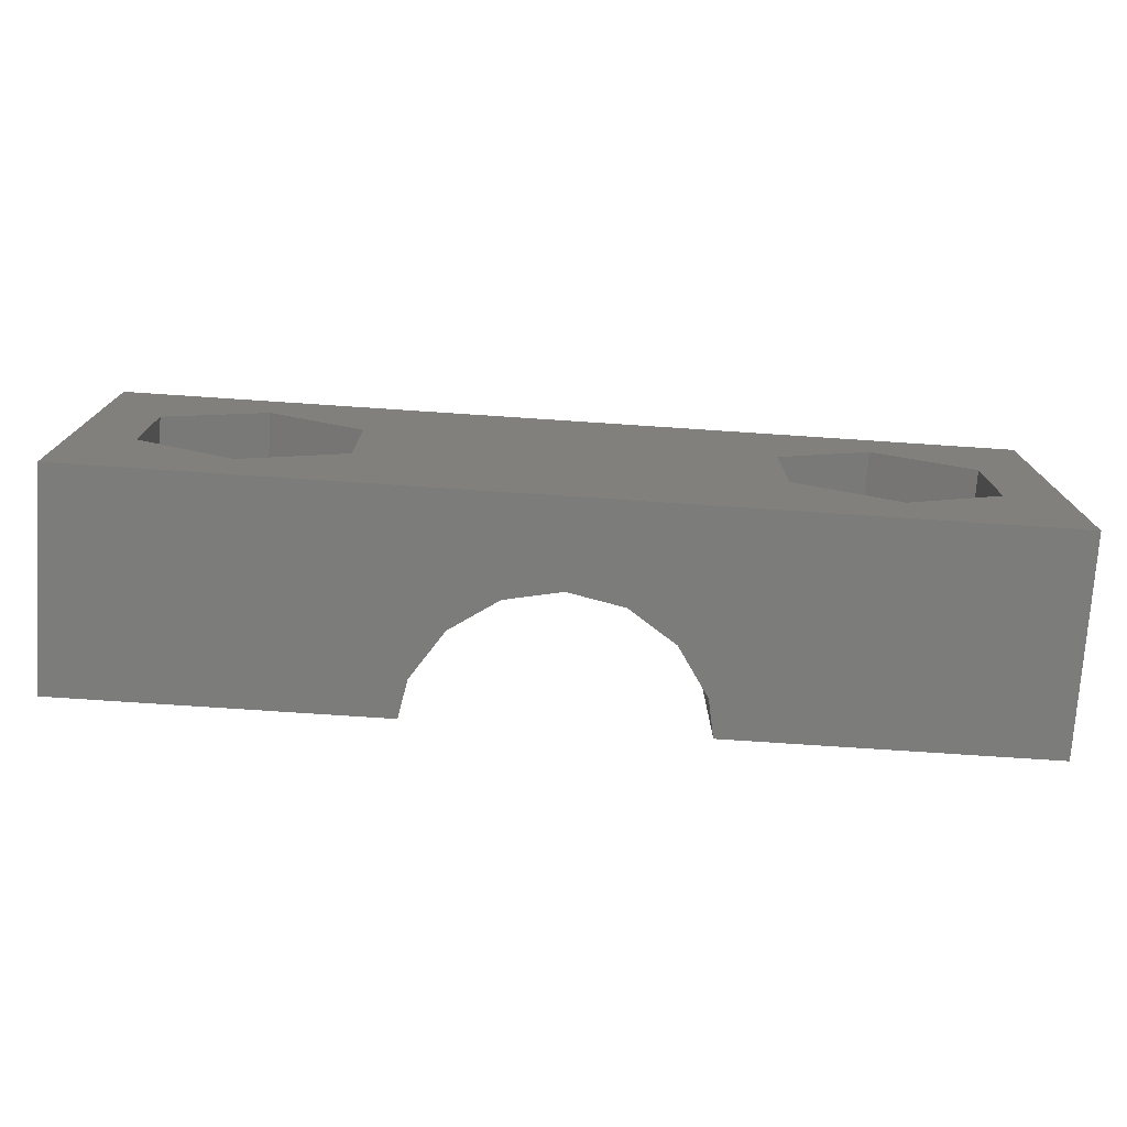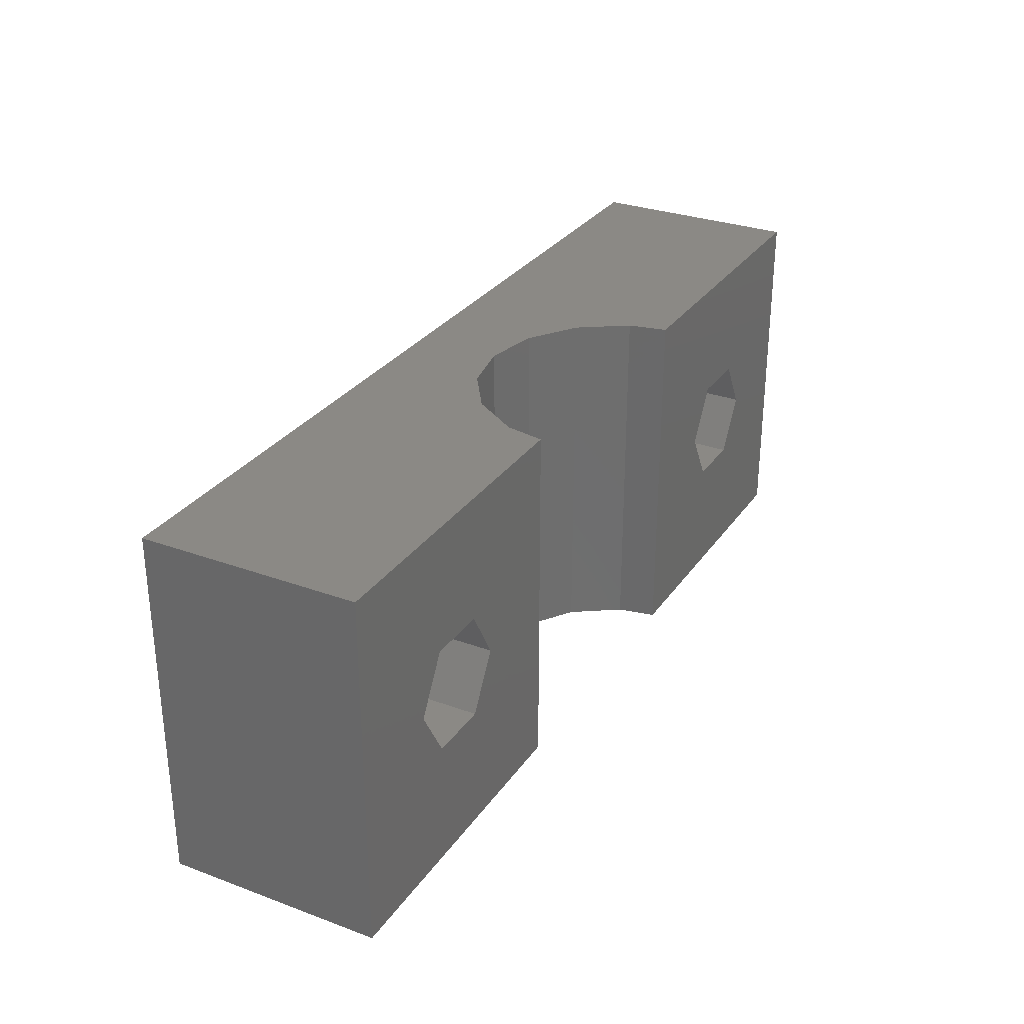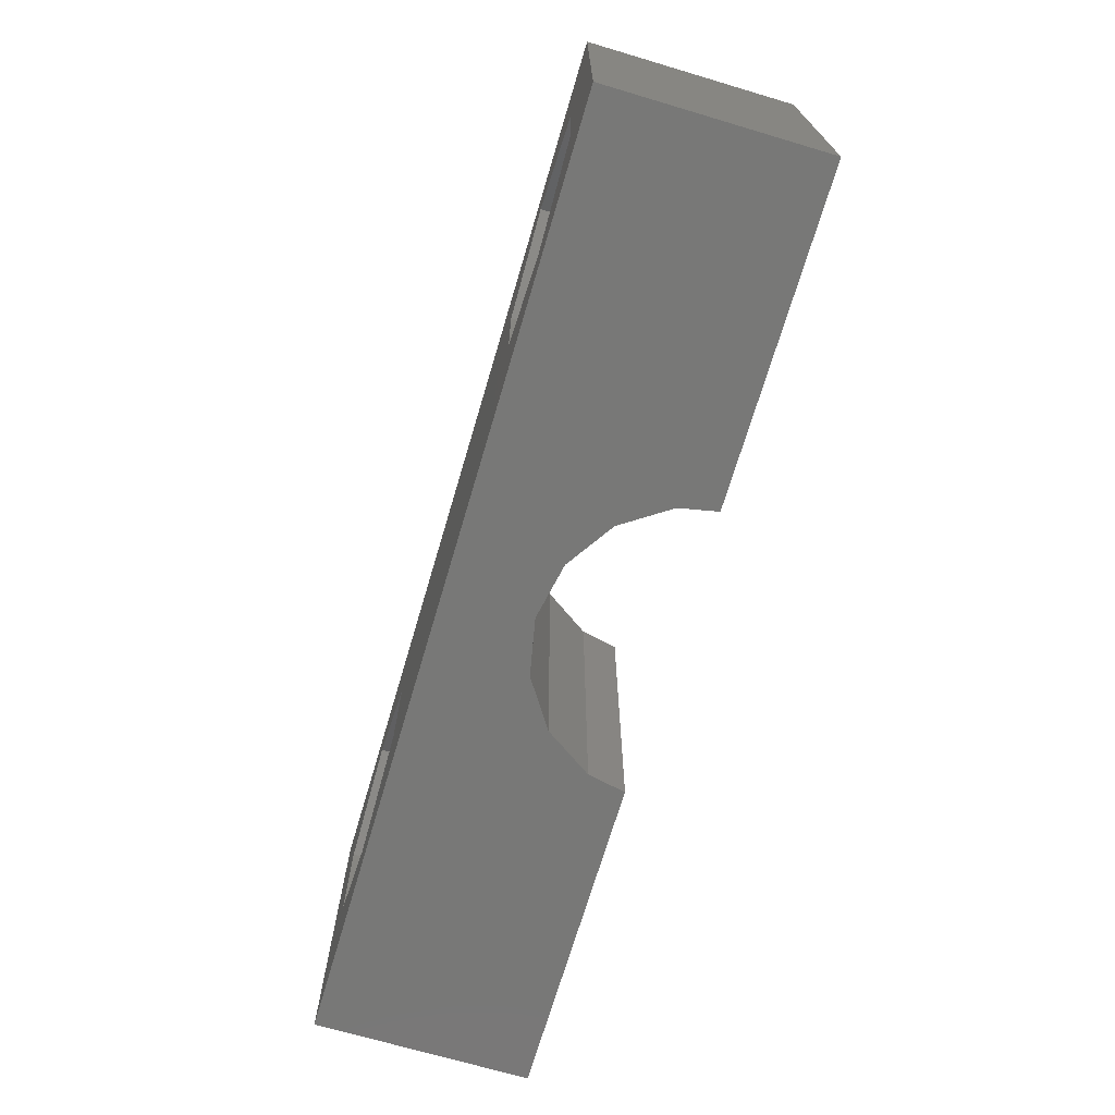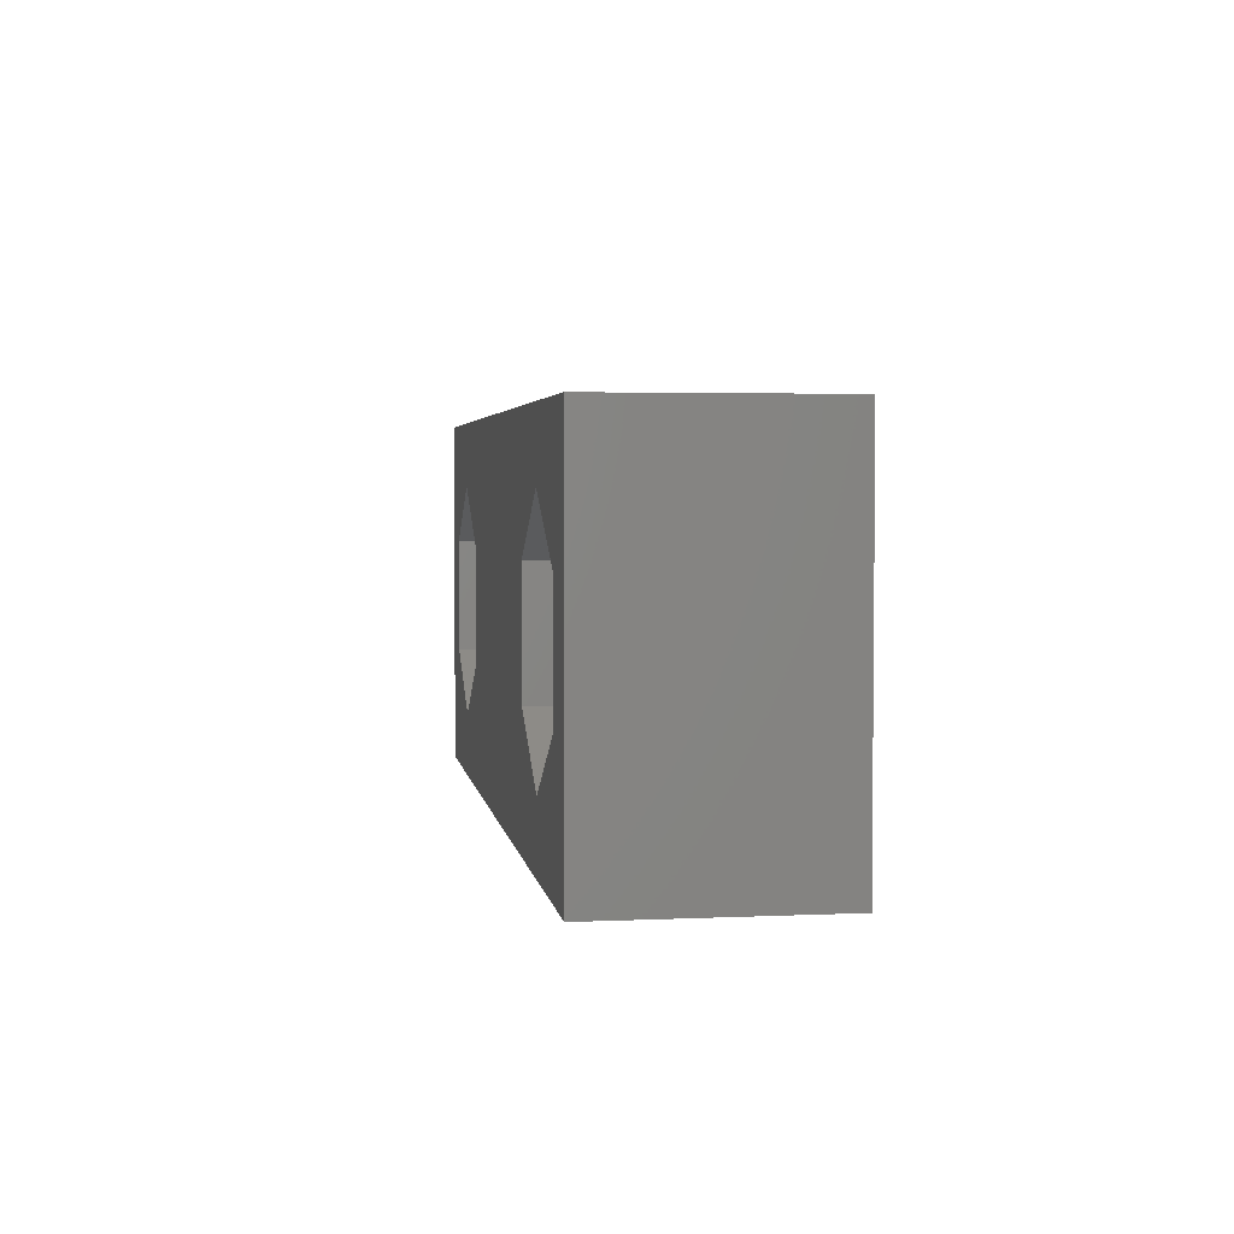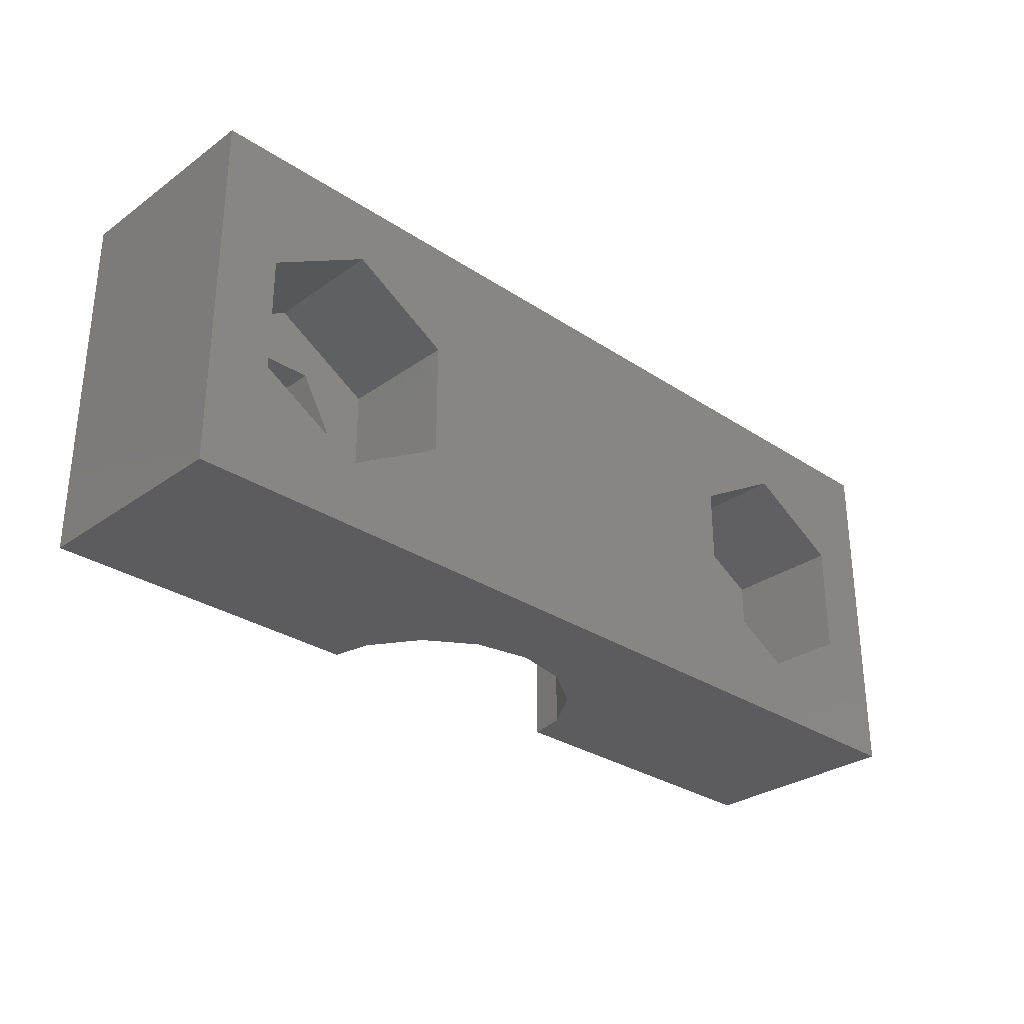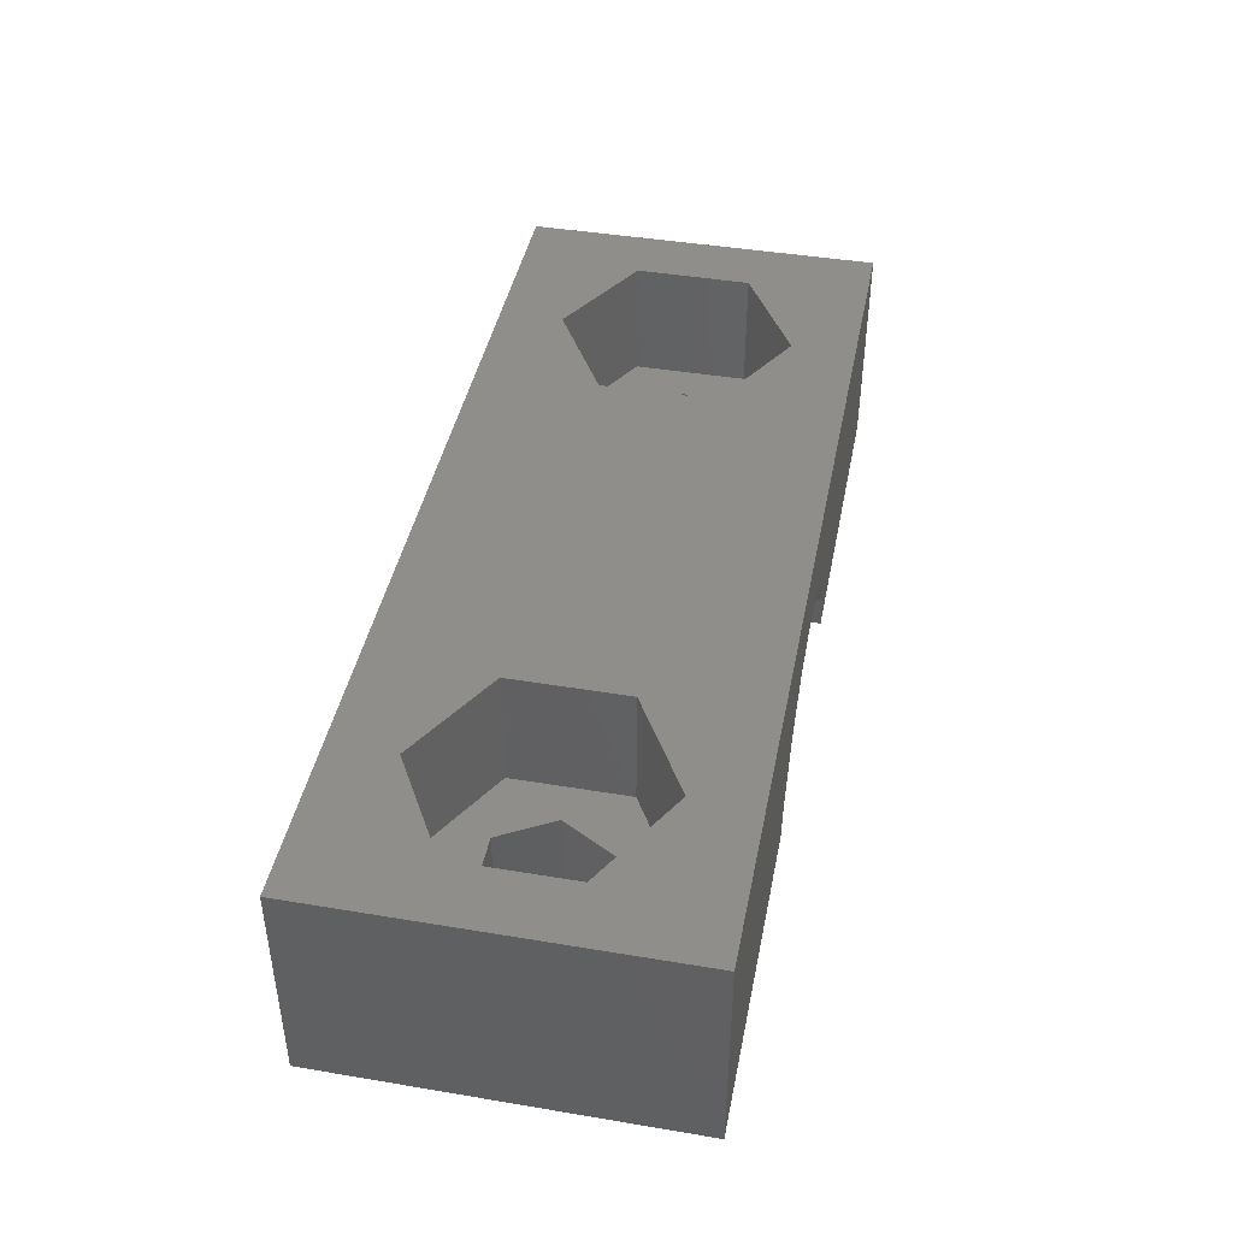
<metadata>
{"format":"stl","ext":"stl","renderer":"f3d","projection":"perspective","resolution":1024,"background":"white","views":[{"elev":-75.4,"azim":176.2,"up":"+Z"},{"elev":29.7,"azim":-61.7,"up":"+Z"},{"elev":-70.5,"azim":-106.5,"up":"+Z"},{"elev":3.4,"azim":-98.7,"up":"+Z"},{"elev":-29.9,"azim":136.0,"up":"+Z"},{"elev":43.0,"azim":101.2,"up":"+Y"}]}
</metadata>
<code>
# stl→obj: 74 verts, 152 faces
v 21 11 6
v 21 11 16
v 21 17 6
v 21 17 16
v 24.63 11 9.5
v 30.02 11 6
v 23.77 11 11
v 26.37 11 9.5
v 30.02 11 16
v 24.63 11 12.5
v 26.37 11 12.5
v 27.23 11 11
v 34 14.58 6
v 47 17 6
v 37.98 11 6
v 47 11 6
v 37.77 12.06 6
v 36.88 13.38 6
v 32.44 14.27 6
v 35.56 14.27 6
v 31.12 13.38 6
v 30.23 12.06 6
v 25.5 17 14.23
v 42.5 17 14.23
v 47 17 16
v 22.71 17 12.61
v 22.71 17 9.387
v 25.5 17 7.775
v 28.29 17 12.61
v 28.29 17 9.387
v 45.29 17 9.387
v 42.5 17 7.775
v 39.71 17 9.387
v 39.71 17 12.61
v 45.29 17 12.61
v 31.12 13.38 16
v 30.23 12.06 16
v 32.44 14.27 16
v 34 14.58 16
v 35.56 14.27 16
v 47 11 16
v 36.88 13.38 16
v 37.77 12.06 16
v 37.98 11 16
v 24.63 13.6 9.5
v 23.77 13.6 11
v 24.63 13.6 12.5
v 26.37 13.6 9.5
v 27.23 13.6 11
v 26.37 13.6 12.5
v 41.63 11 9.5
v 40.77 11 11
v 43.37 11 9.5
v 41.63 11 12.5
v 43.37 11 12.5
v 44.23 11 11
v 22.71 13.6 9.387
v 22.71 13.6 12.61
v 25.5 13.6 14.23
v 28.29 13.6 12.61
v 28.29 13.6 9.387
v 25.5 13.6 7.775
v 39.71 13.6 9.387
v 39.71 13.6 12.61
v 42.5 13.6 14.23
v 45.29 13.6 12.61
v 45.29 13.6 9.387
v 42.5 13.6 7.775
v 40.77 13.6 11
v 41.63 13.6 12.5
v 41.63 13.6 9.5
v 43.37 13.6 9.5
v 44.23 13.6 11
v 43.37 13.6 12.5
f 1 2 3
f 3 2 4
f 5 1 6
f 2 1 7
f 8 5 6
f 9 2 10
f 9 10 11
f 9 12 6
f 9 11 12
f 12 8 6
f 7 1 5
f 7 10 2
f 1 3 6
f 13 3 14
f 15 14 16
f 17 14 15
f 18 14 17
f 19 3 13
f 20 13 14
f 21 3 19
f 22 3 21
f 6 3 22
f 20 14 18
f 23 4 14
f 24 4 25
f 3 4 26
f 3 26 27
f 3 27 28
f 3 28 14
f 29 14 30
f 30 14 28
f 31 14 32
f 29 23 14
f 33 4 34
f 32 4 33
f 14 4 32
f 24 25 35
f 14 31 25
f 31 35 25
f 34 4 24
f 26 4 23
f 4 2 9
f 36 4 37
f 37 4 9
f 38 4 36
f 39 4 38
f 25 4 39
f 25 39 40
f 41 40 42
f 41 42 43
f 41 43 44
f 25 40 41
f 22 37 9
f 6 22 9
f 5 45 46
f 7 5 46
f 46 47 10
f 7 46 10
f 8 48 45
f 5 8 45
f 49 48 12
f 12 48 8
f 49 12 50
f 50 12 11
f 50 11 47
f 47 11 10
f 21 36 37
f 22 21 37
f 19 38 36
f 21 19 36
f 13 39 38
f 19 13 38
f 20 40 39
f 13 20 39
f 18 42 40
f 20 18 40
f 43 42 17
f 17 42 18
f 44 43 15
f 15 43 17
f 51 15 16
f 44 15 52
f 53 51 16
f 41 44 54
f 41 54 55
f 41 56 16
f 41 55 56
f 56 53 16
f 52 15 51
f 52 54 44
f 41 16 14
f 25 41 14
f 57 27 26
f 58 57 26
f 23 59 26
f 26 59 58
f 29 60 23
f 23 60 59
f 30 61 29
f 29 61 60
f 61 30 28
f 62 61 28
f 62 28 27
f 57 62 27
f 63 33 34
f 64 63 34
f 24 65 34
f 34 65 64
f 35 66 24
f 24 66 65
f 31 67 35
f 35 67 66
f 67 31 32
f 68 67 32
f 68 32 33
f 63 68 33
f 60 61 59
f 48 61 62
f 46 62 57
f 59 57 58
f 45 62 46
f 59 46 57
f 49 61 48
f 47 59 50
f 59 61 49
f 59 49 50
f 59 47 46
f 48 62 45
f 69 70 54
f 52 69 54
f 51 71 69
f 52 51 69
f 53 72 71
f 51 53 71
f 73 72 56
f 56 72 53
f 73 56 74
f 74 56 55
f 74 55 70
f 70 55 54
f 66 67 65
f 72 67 68
f 69 68 63
f 65 63 64
f 71 68 69
f 65 69 63
f 73 67 72
f 70 65 74
f 65 67 73
f 65 73 74
f 65 70 69
f 72 68 71

</code>
